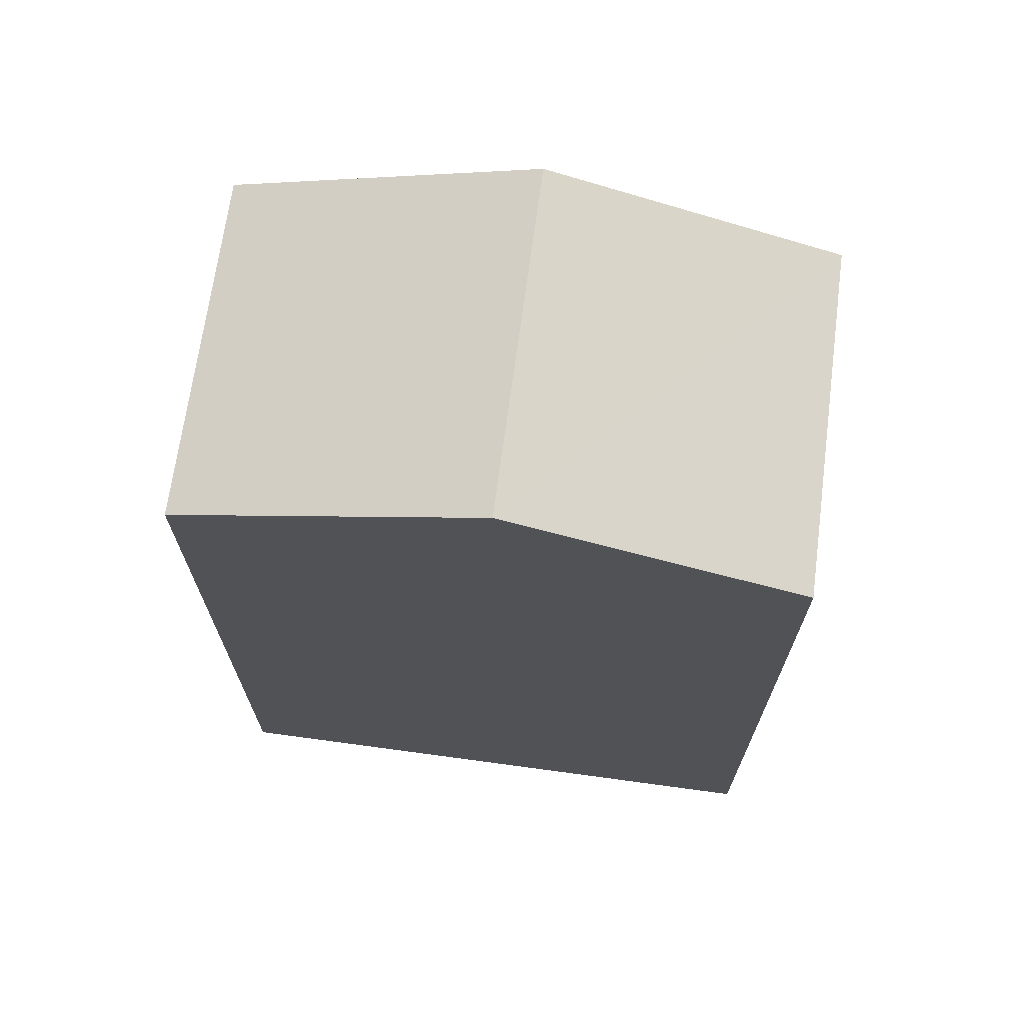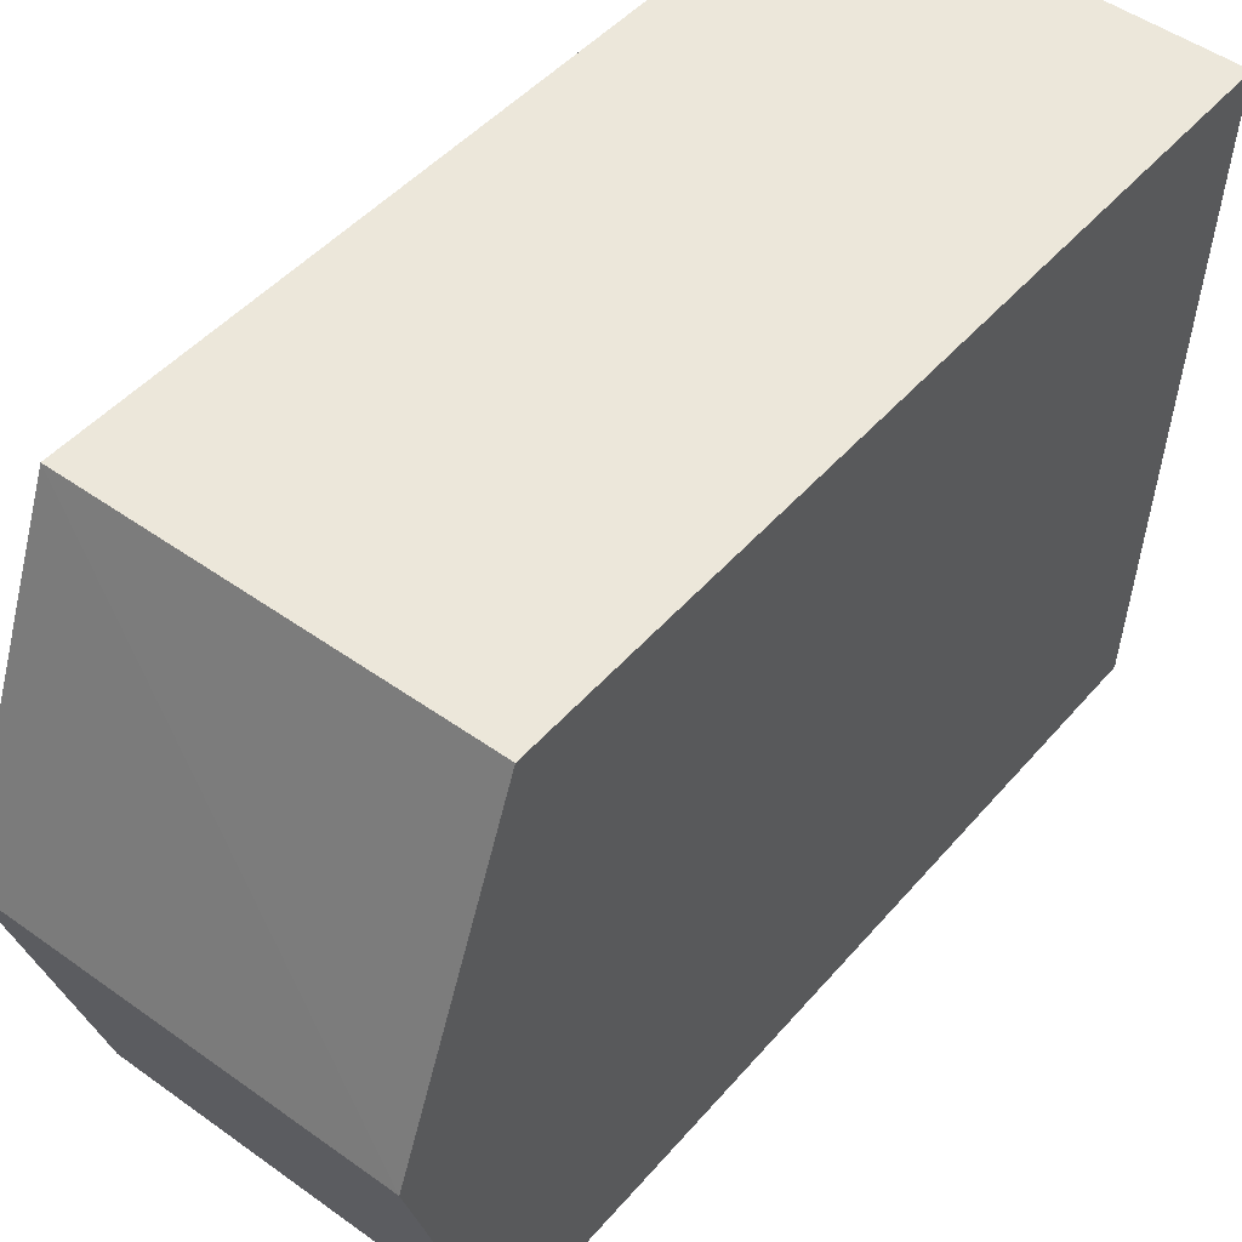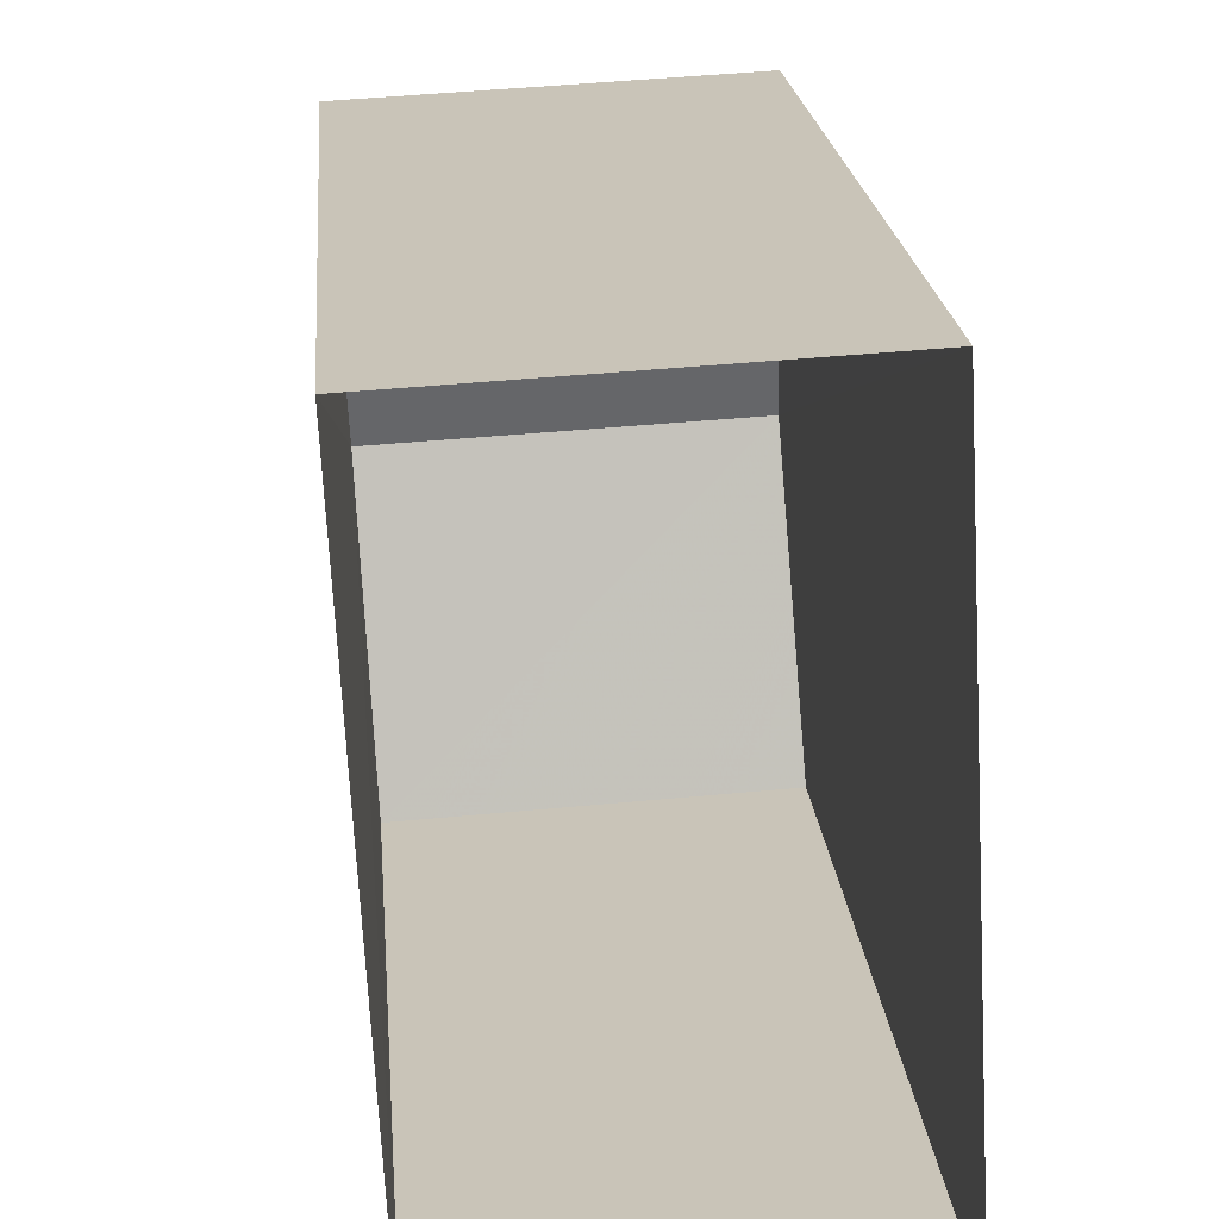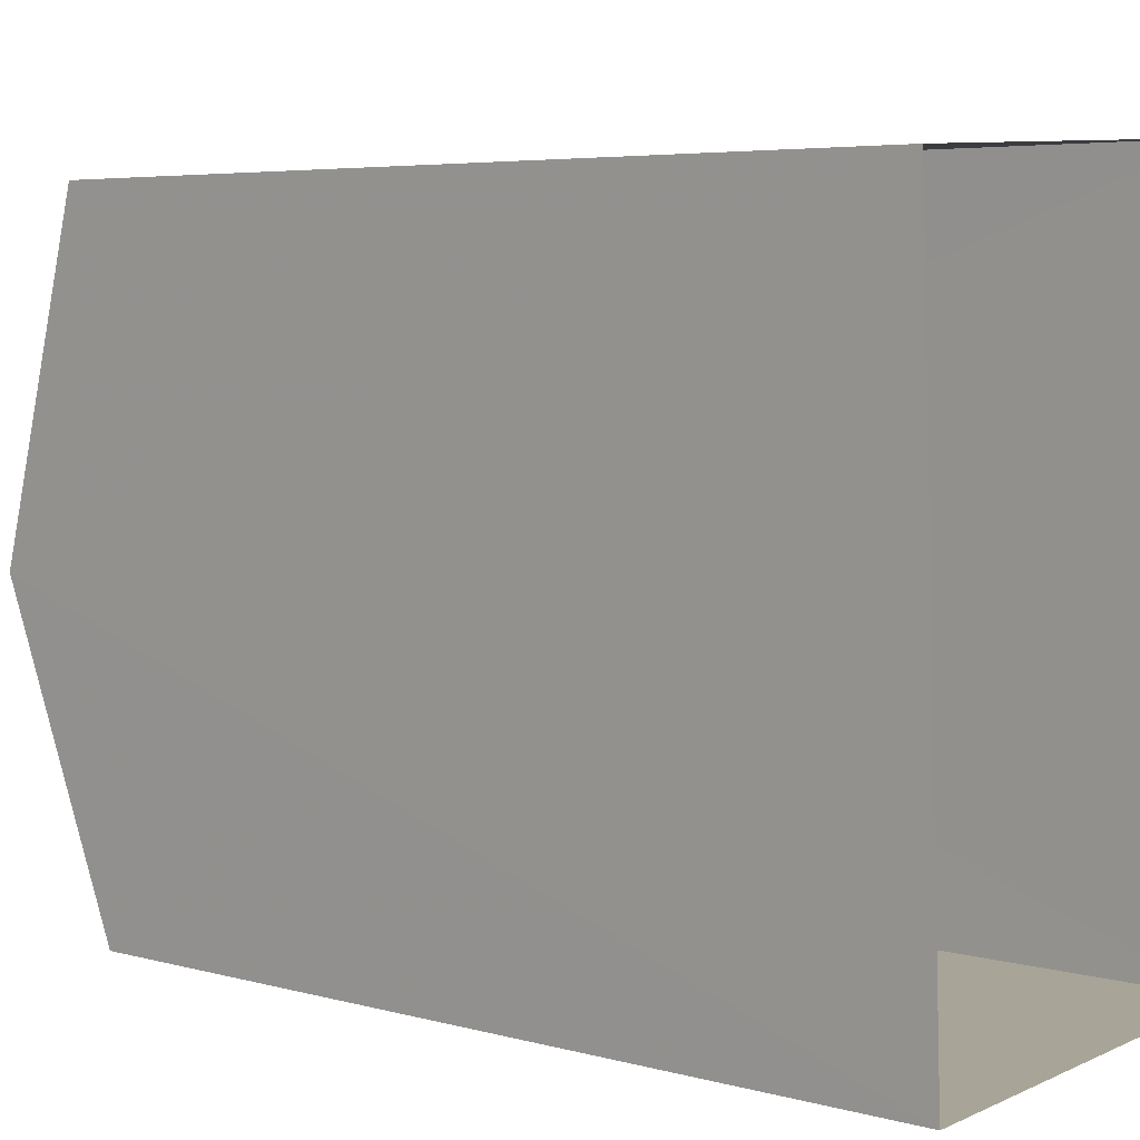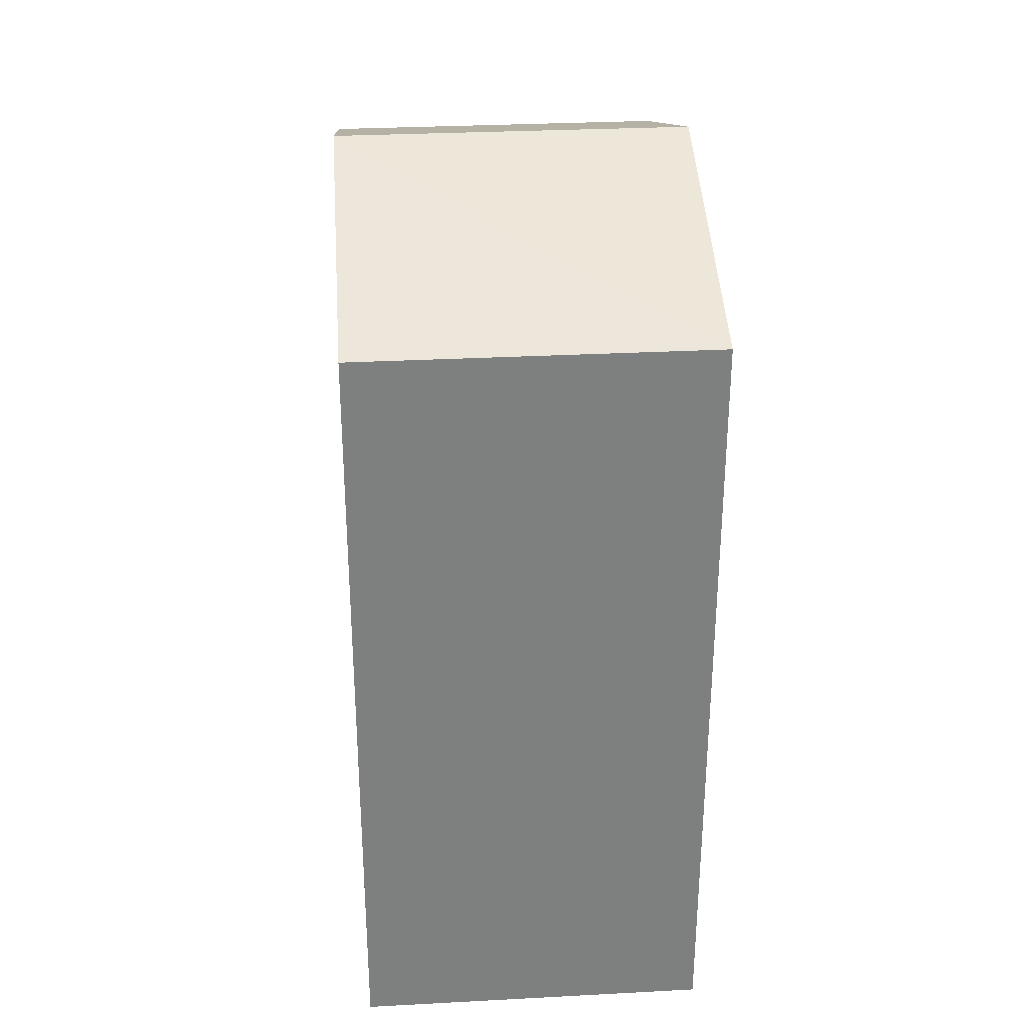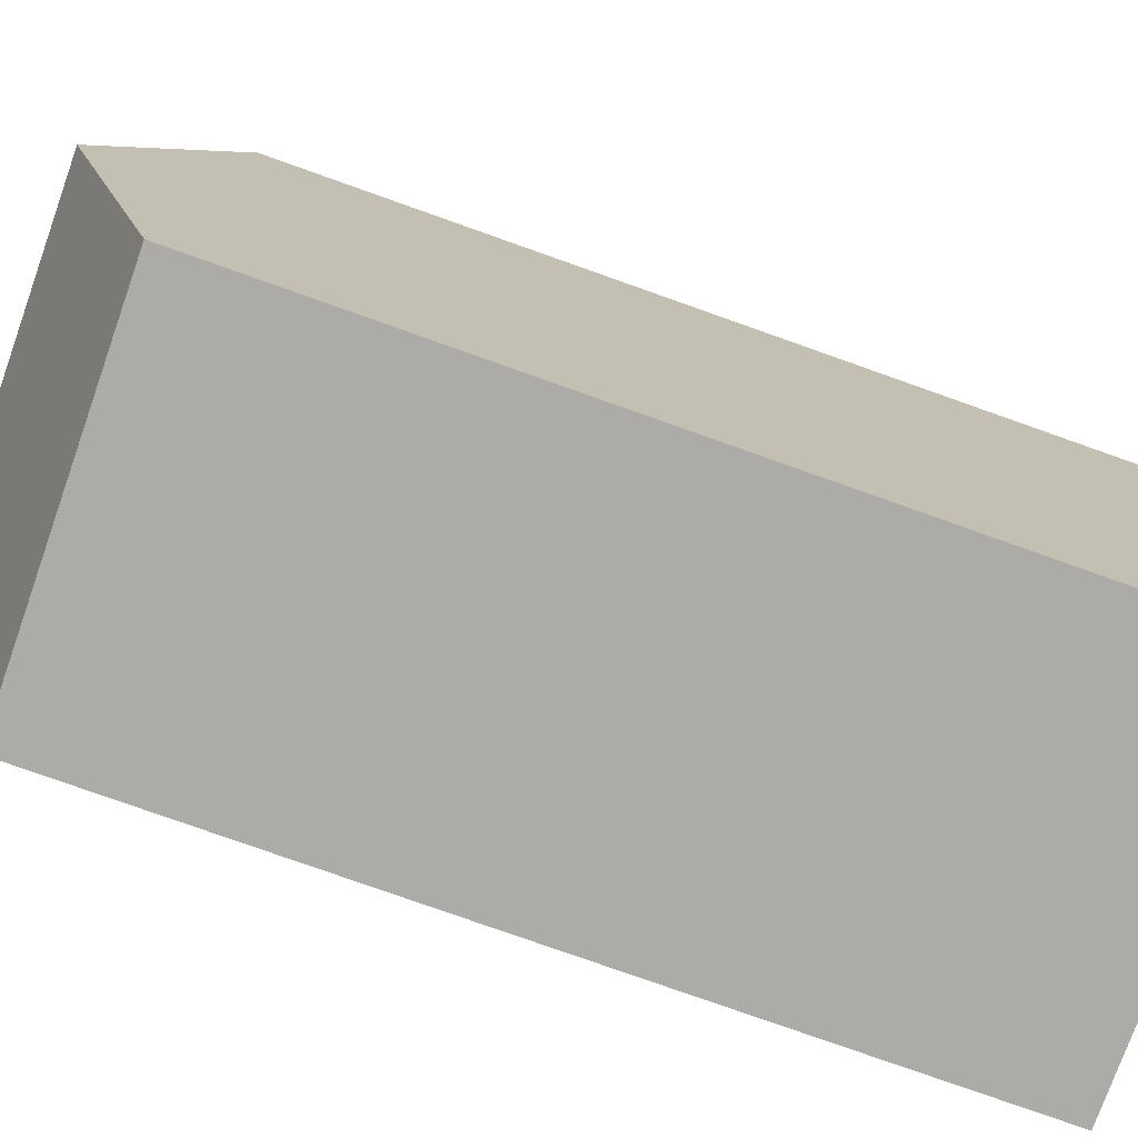
<metadata>
{"format":"obj","ext":"obj","renderer":"f3d","projection":"perspective","resolution":1024,"background":"white","views":[{"elev":68.9,"azim":-85.5,"up":"+Z"},{"elev":46.1,"azim":37.9,"up":"+Y"},{"elev":20.5,"azim":175.2,"up":"+Y"},{"elev":5.1,"azim":130.9,"up":"+Y"},{"elev":30.7,"azim":172.8,"up":"+Z"},{"elev":-79.4,"azim":70.4,"up":"+Y"}]}
</metadata>
<code>
v -3.731e+05 -1.045e+05 25.78
v -3.731e+05 -1.045e+05 25.78
v -3.731e+05 -1.045e+05 25.78
v -3.731e+05 -1.045e+05 25.78
v -3.731e+05 -1.045e+05 36.62
v -3.731e+05 -1.045e+05 35.4
v -3.731e+05 -1.045e+05 36.62
v -3.731e+05 -1.045e+05 35.4
v -3.731e+05 -1.045e+05 35.4
v -3.731e+05 -1.045e+05 35.4
f 1 2 3
f 4 1 3
f 5 6 7
f 5 8 6
f 7 9 5
f 7 10 9
f 8 2 1
f 6 8 1
f 9 4 3
f 9 10 4
f 6 1 7
f 1 4 7
f 4 10 7
f 9 3 5
f 3 2 5
f 2 8 5

</code>
